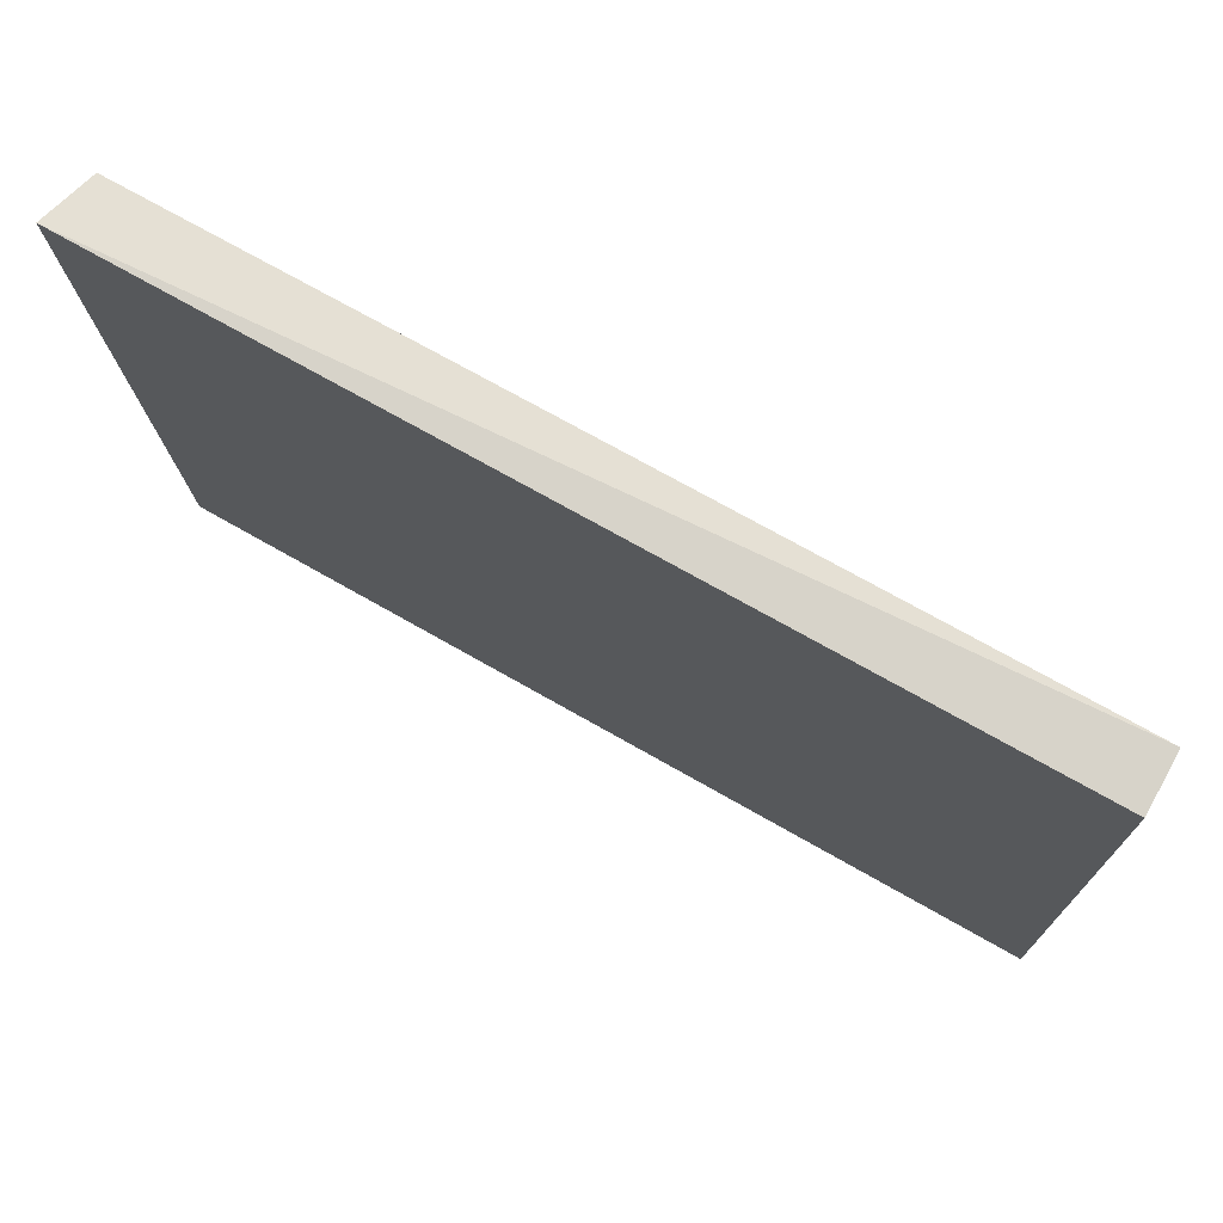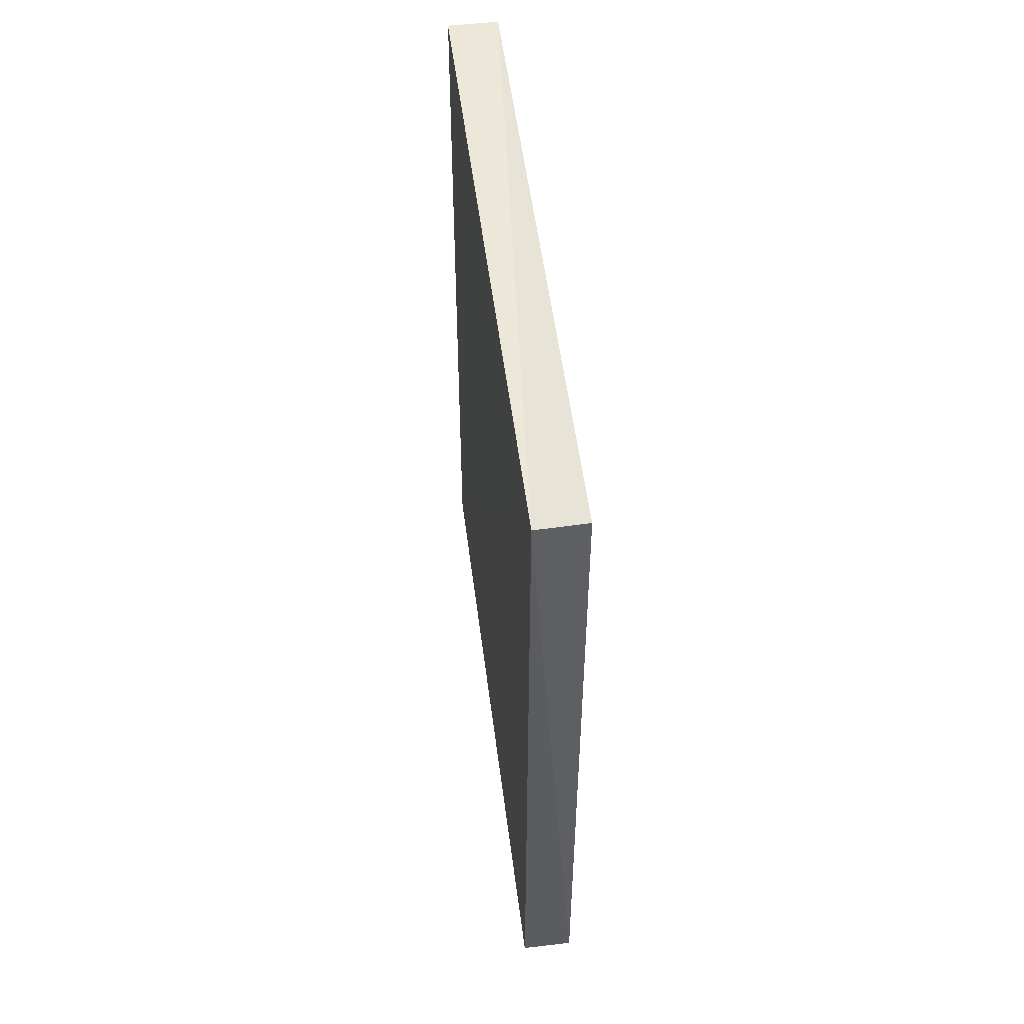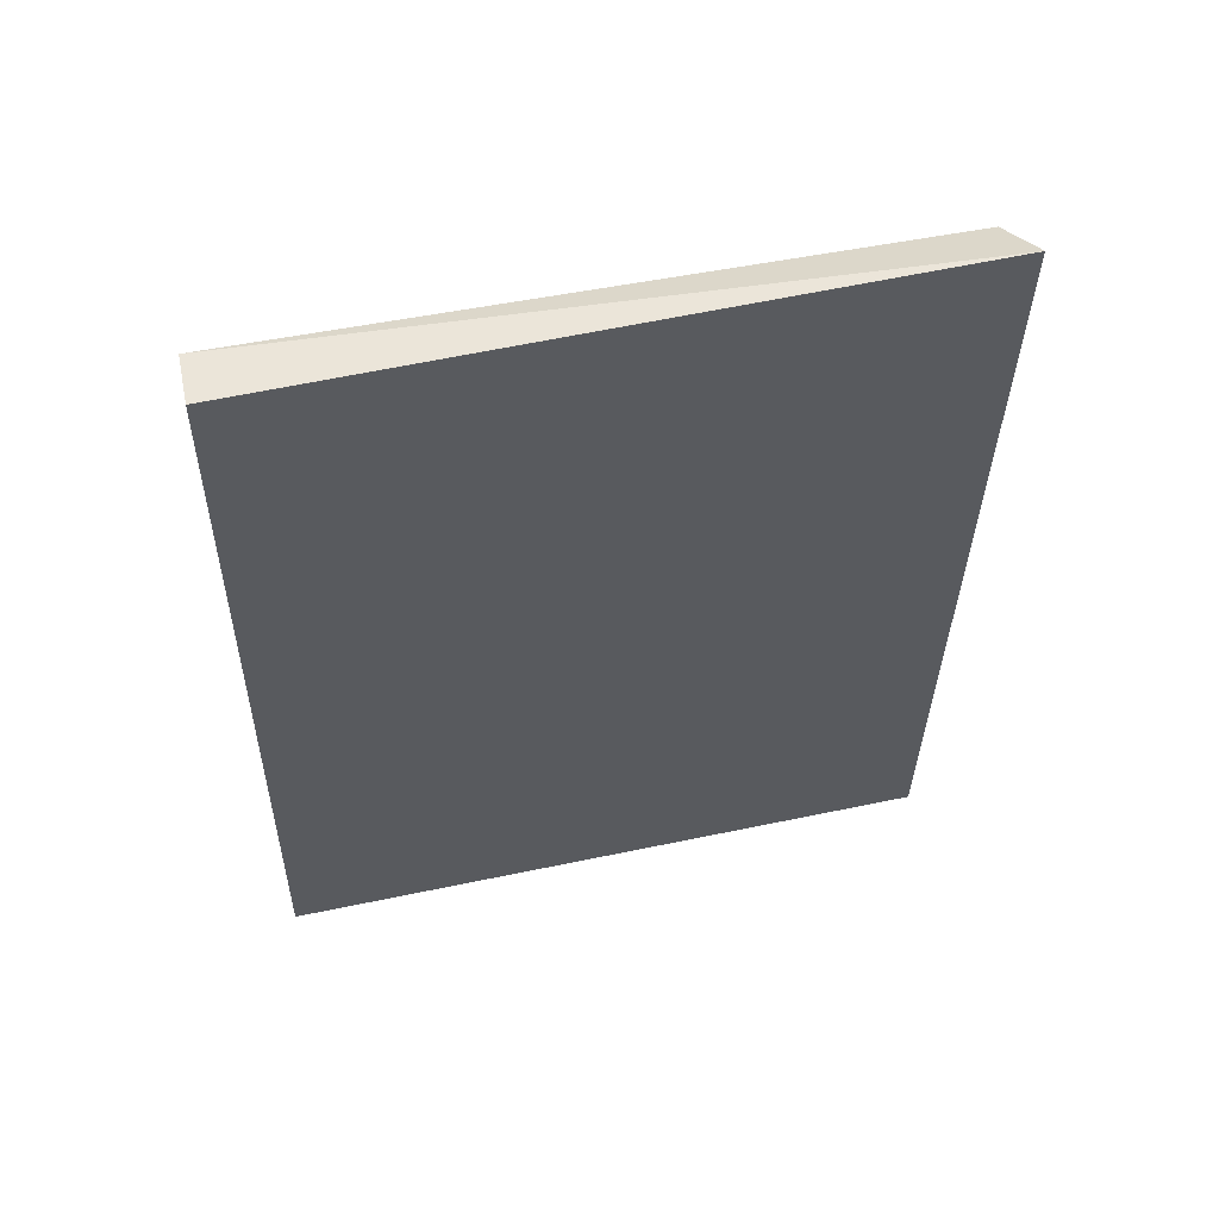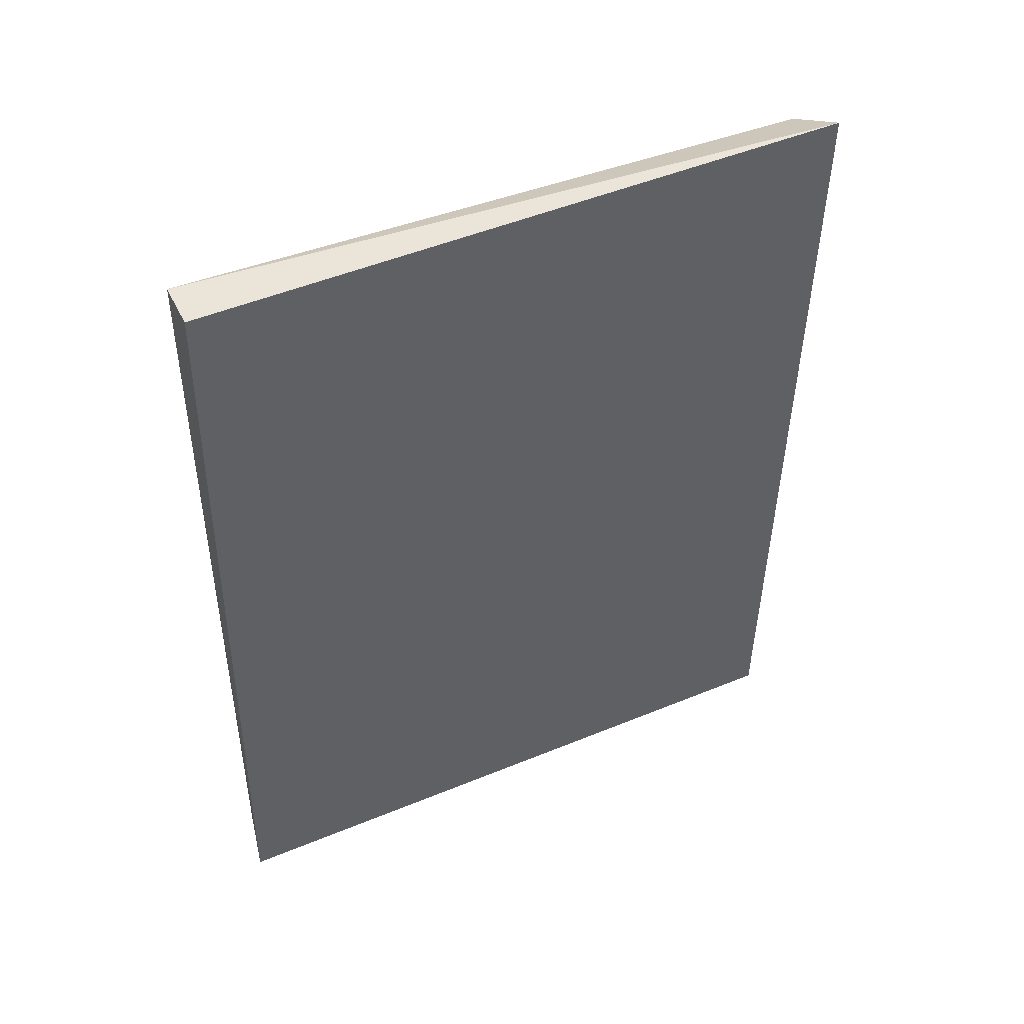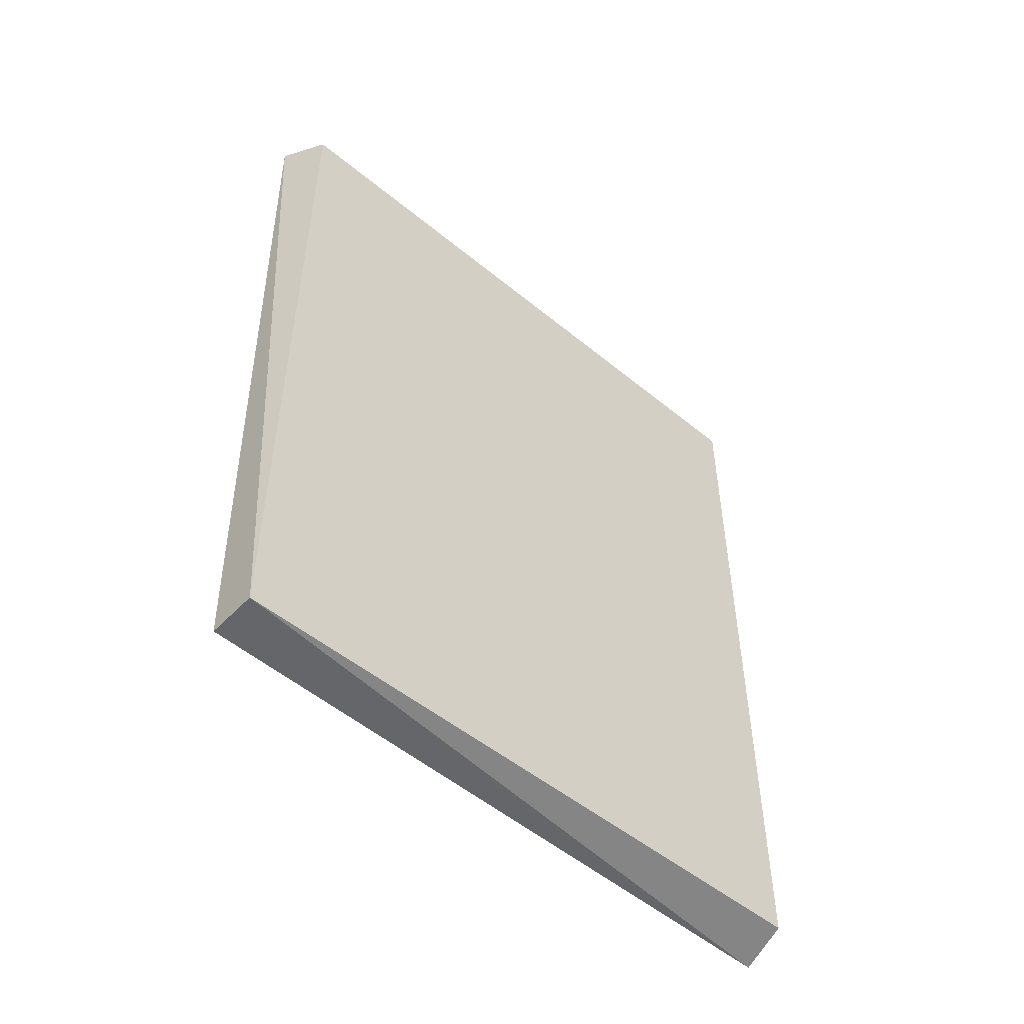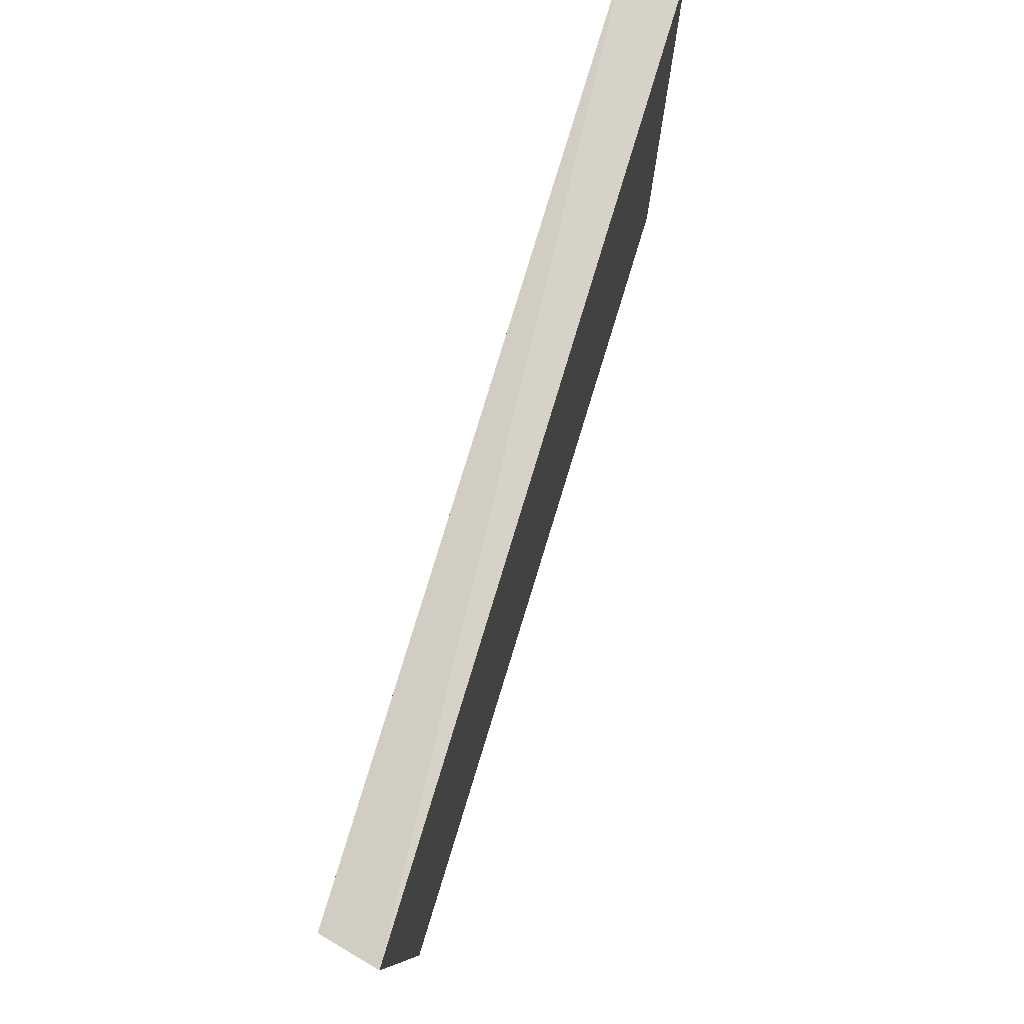
<metadata>
{"format":"obj","ext":"obj","renderer":"f3d","projection":"perspective","resolution":1024,"background":"white","views":[{"elev":76.2,"azim":-61.0,"up":"+Y"},{"elev":52.6,"azim":-7.1,"up":"+Z"},{"elev":54.9,"azim":-101.9,"up":"+Z"},{"elev":45.1,"azim":-114.7,"up":"+Z"},{"elev":-51.3,"azim":48.2,"up":"+Z"},{"elev":78.9,"azim":-163.1,"up":"+Y"}]}
</metadata>
<code>
v 0.7877 -0.1525 0.3767
v 0.7877 -0.1948 0.3242
v 0.7876 -0.196 0.3781
v 0.791 -0.1525 0.3767
v 0.791 -0.1525 0.3242
v 0.791 -0.1948 0.3767
v 0.791 -0.1948 0.3242
v 0.7876 -0.1518 0.3234
f 7 8 5
f 8 2 3
f 2 8 7
f 3 2 7
f 4 8 1
f 8 3 1
f 3 4 1
f 4 3 6
f 7 4 6
f 3 7 6
f 8 4 5
f 4 7 5

</code>
